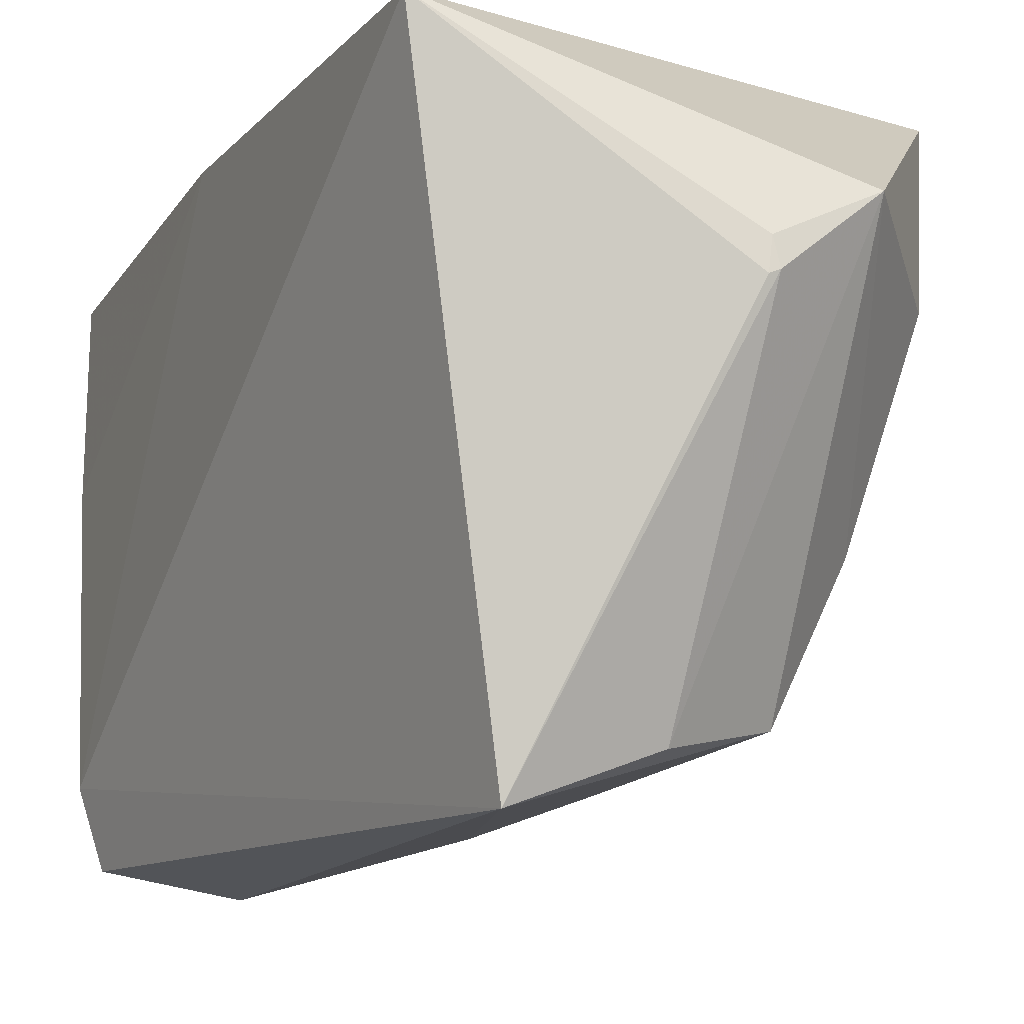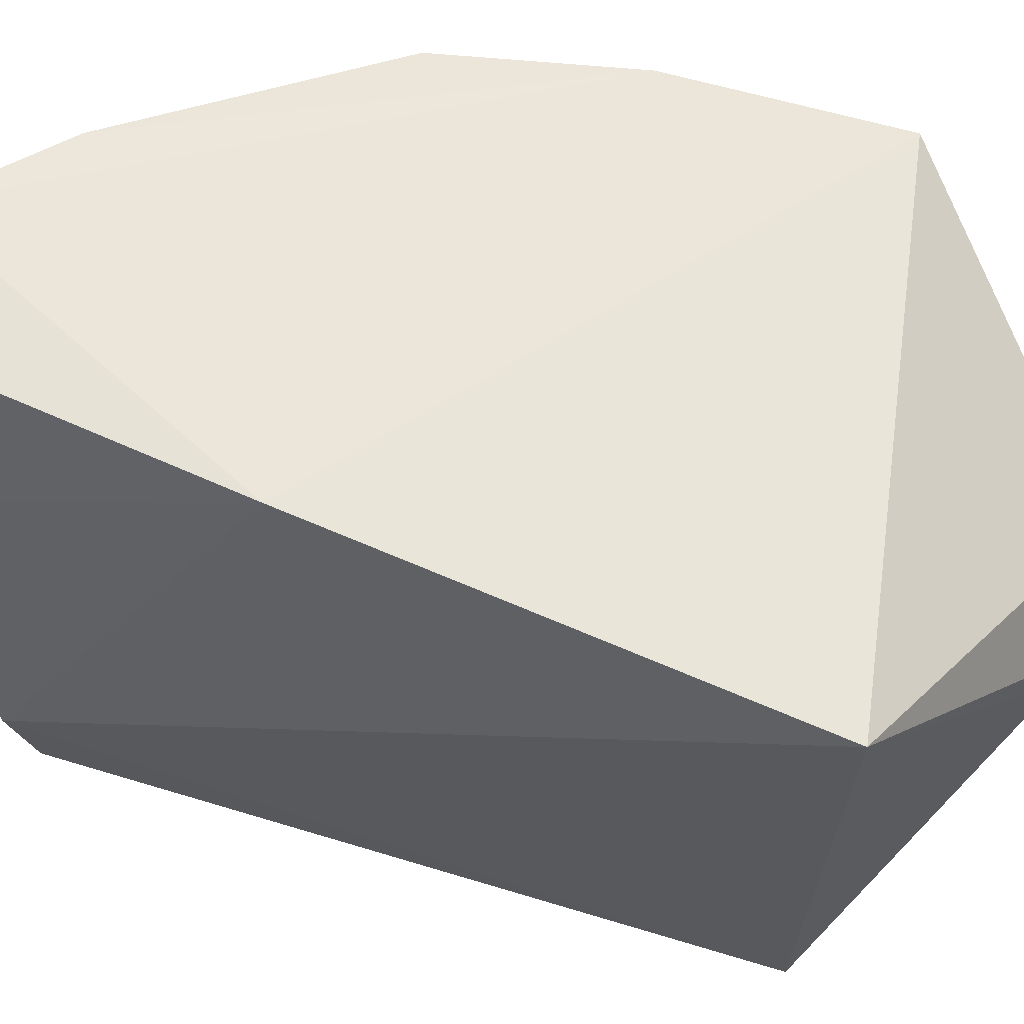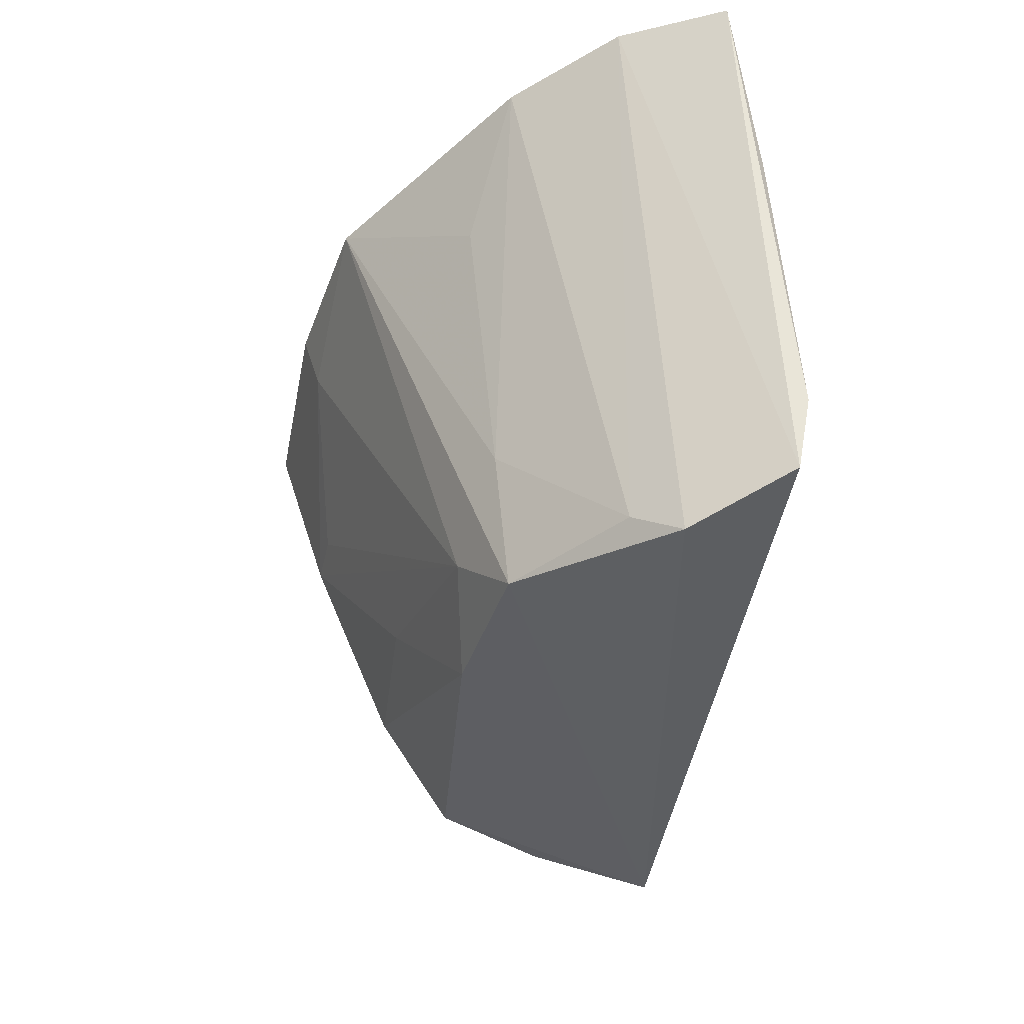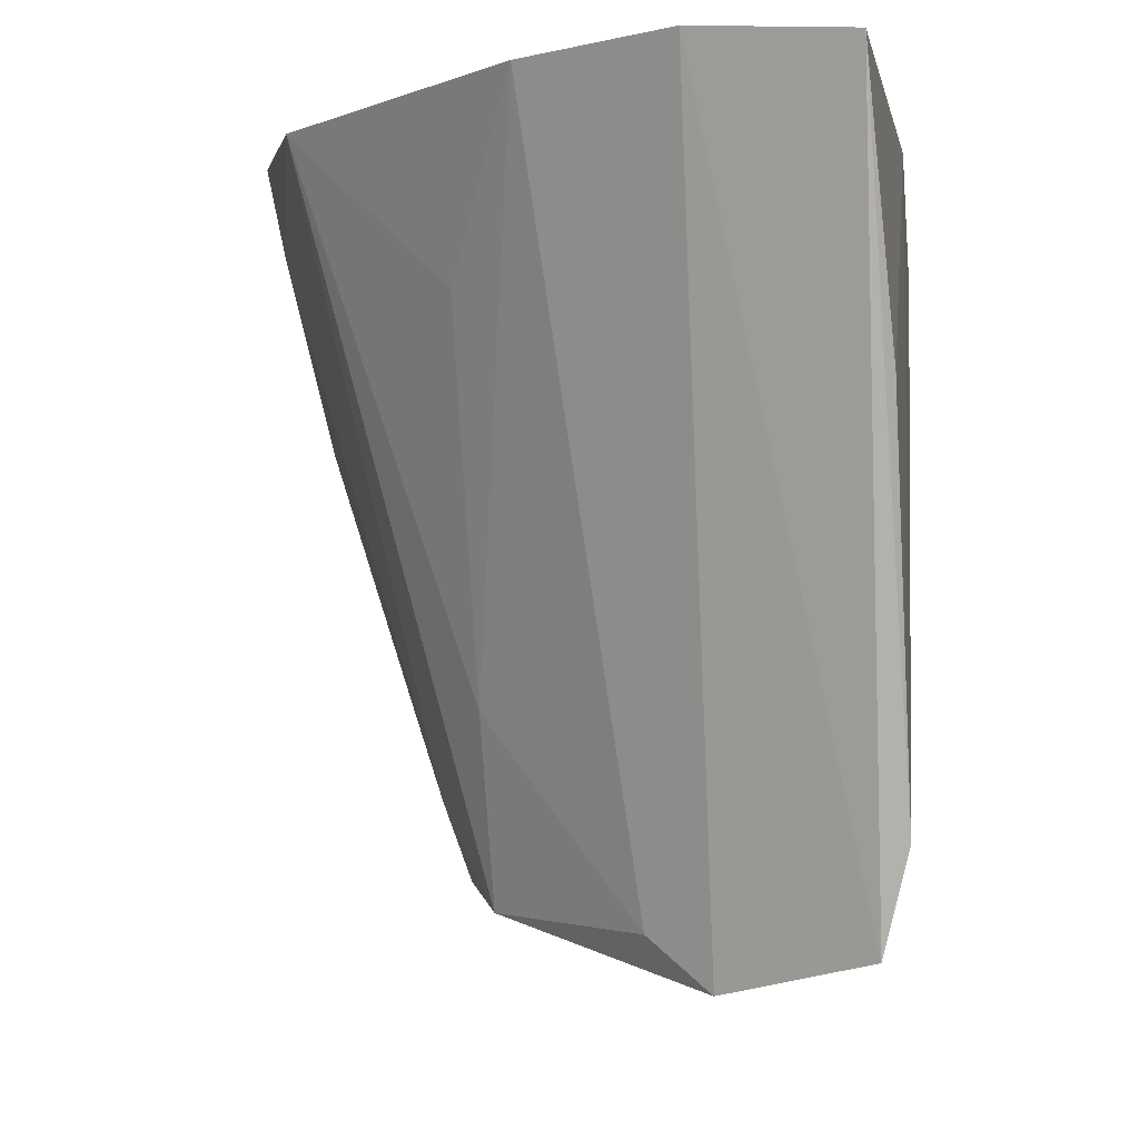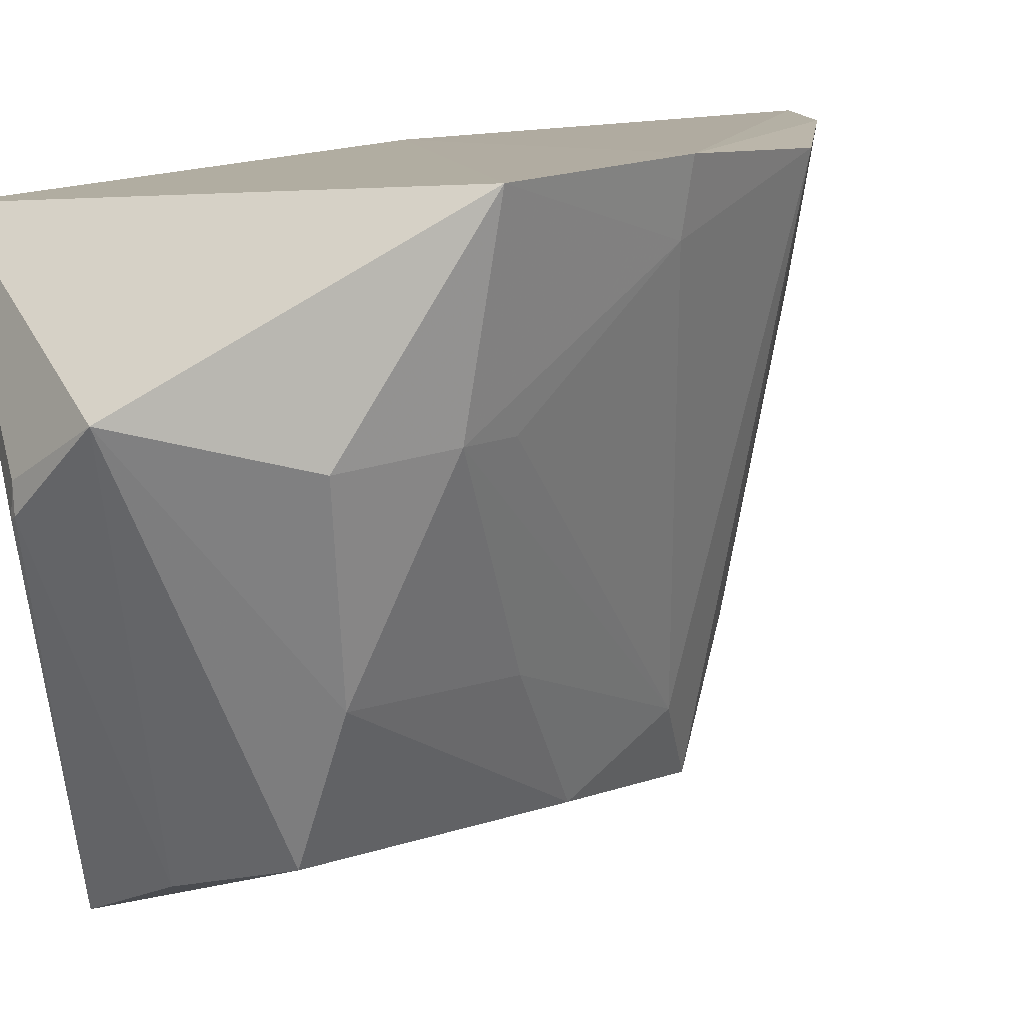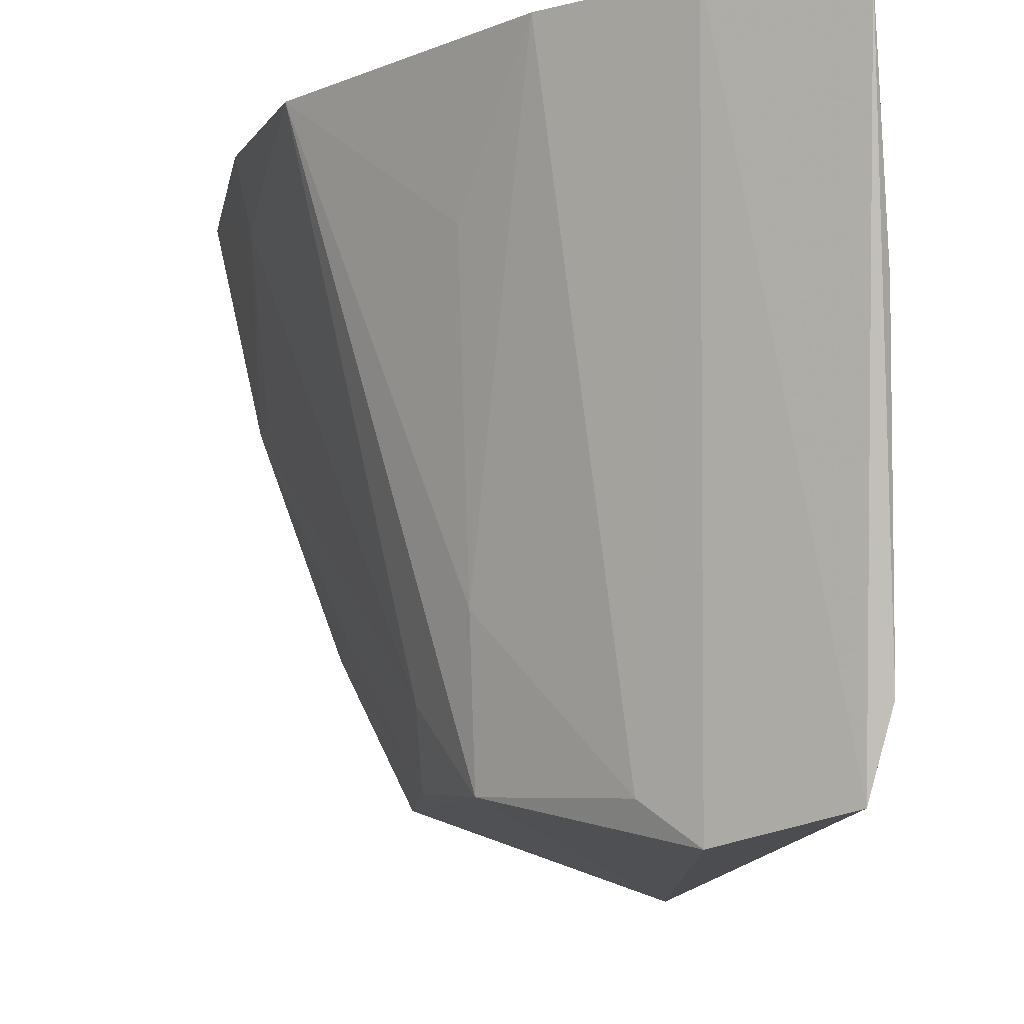
<metadata>
{"format":"obj","ext":"obj","renderer":"f3d","projection":"perspective","resolution":1024,"background":"white","views":[{"elev":-16.0,"azim":159.4,"up":"+Y"},{"elev":55.2,"azim":116.7,"up":"+Y"},{"elev":48.5,"azim":-4.6,"up":"+Z"},{"elev":-2.6,"azim":9.9,"up":"+Y"},{"elev":10.5,"azim":-126.9,"up":"+Y"},{"elev":-8.9,"azim":1.6,"up":"+Y"}]}
</metadata>
<code>
v -0.01549 -0.06214 0.06135
v -0.01451 -0.09039 0.05472
v -0.01743 -0.06445 0.01192
v -0.03711 -0.07206 0.007945
v -0.04066 -0.06196 0.04393
v -0.02291 -0.09758 0.01507
v -0.01585 -0.06253 0.0383
v -0.02497 -0.09409 0.04977
v -0.04661 -0.06231 0.02183
v -0.0314 -0.07668 0.007234
v -0.01474 -0.07374 0.05813
v -0.02226 -0.06137 0.0592
v -0.01567 -0.09474 0.05386
v -0.03473 -0.08933 0.04066
v -0.03022 -0.09463 0.01527
v -0.0316 -0.07499 0.007226
v -0.02917 -0.0615 0.05491
v -0.04419 -0.06168 0.03388
v -0.02216 -0.09627 0.05096
v -0.03191 -0.09368 0.04396
v -0.0319 -0.07648 0.007147
v -0.03625 -0.0929 0.01822
v -0.04337 -0.06551 0.03383
v -0.03208 -0.08564 0.04623
v -0.04417 -0.07333 0.02151
v -0.0348 -0.09293 0.03439
v -0.03246 -0.06934 0.05002
v -0.04283 -0.0741 0.01577
v -0.04341 -0.07327 0.02487
v -0.04009 -0.08496 0.01828
v -0.03884 -0.08505 0.02848
f 6 3 2
f 7 2 3
f 9 3 4
f 9 7 3
f 10 3 6
f 11 7 1
f 11 1 2
f 11 2 7
f 12 1 7
f 13 6 2
f 13 2 1
f 13 1 12
f 16 4 3
f 16 3 10
f 17 8 12
f 18 12 7
f 18 7 9
f 18 17 12
f 18 5 17
f 19 6 13
f 19 13 12
f 19 12 8
f 20 5 14
f 20 19 8
f 20 6 19
f 21 10 6
f 21 6 15
f 21 15 4
f 21 16 10
f 21 4 16
f 22 4 15
f 22 15 6
f 22 6 20
f 23 14 5
f 23 5 18
f 23 18 9
f 24 5 20
f 24 20 8
f 24 8 17
f 25 23 9
f 26 22 20
f 26 20 14
f 27 24 17
f 27 17 5
f 27 5 24
f 28 25 9
f 28 9 4
f 29 25 14
f 29 14 23
f 29 23 25
f 30 22 26
f 30 25 28
f 30 28 4
f 30 4 22
f 31 26 14
f 31 14 25
f 31 30 26
f 31 25 30

</code>
